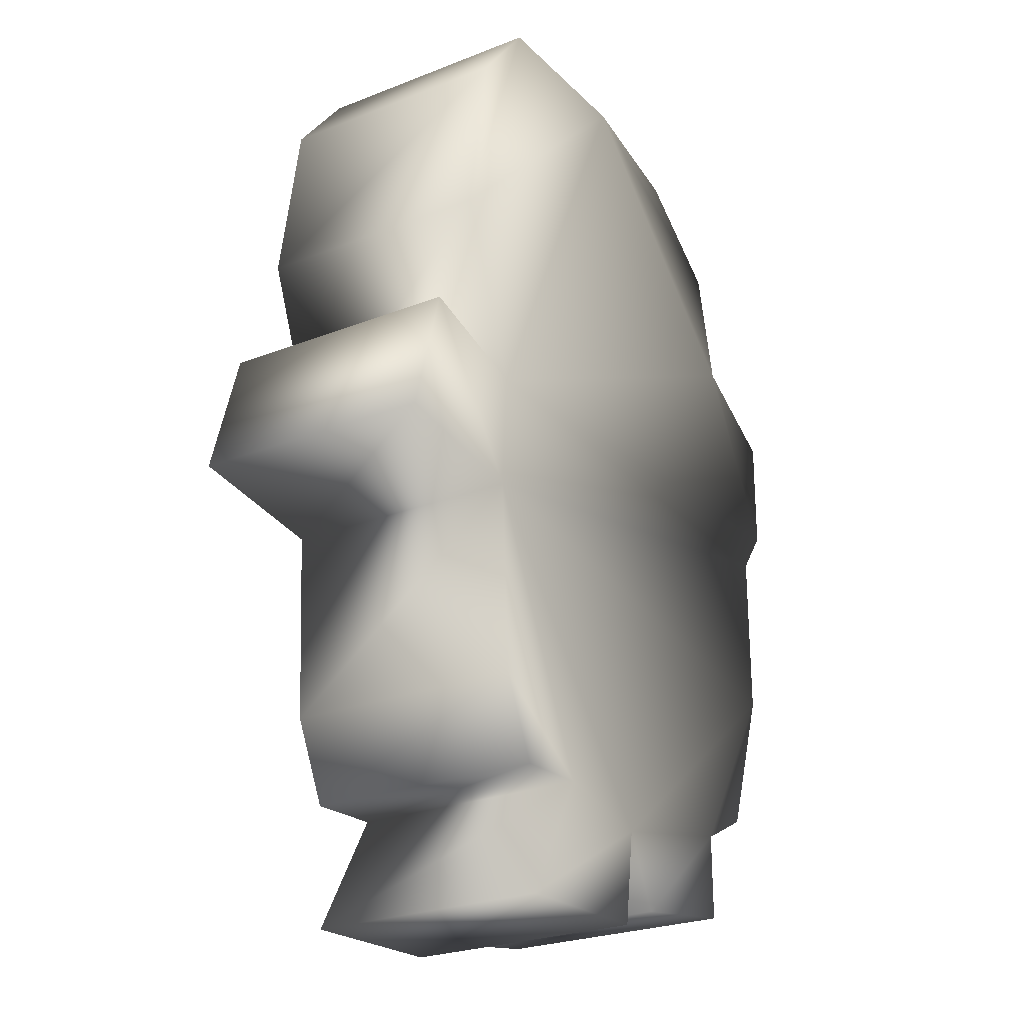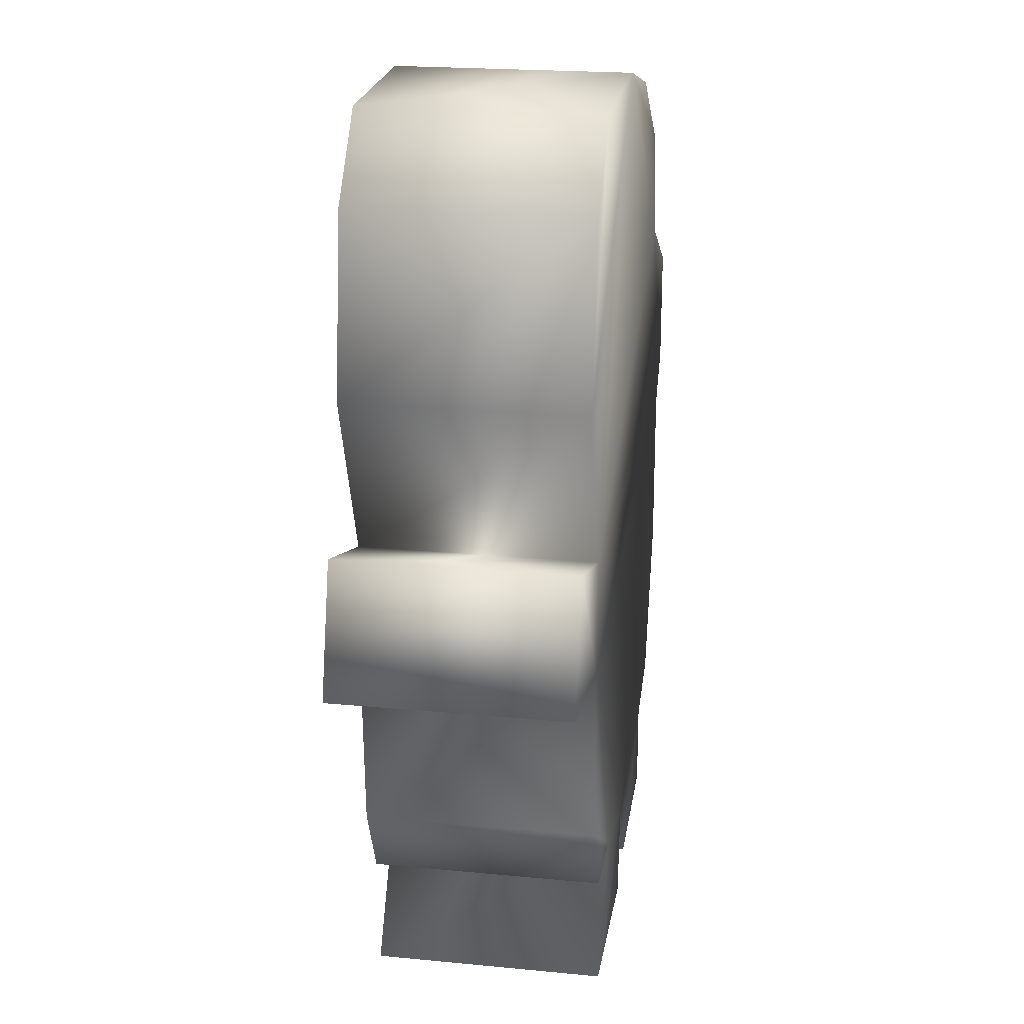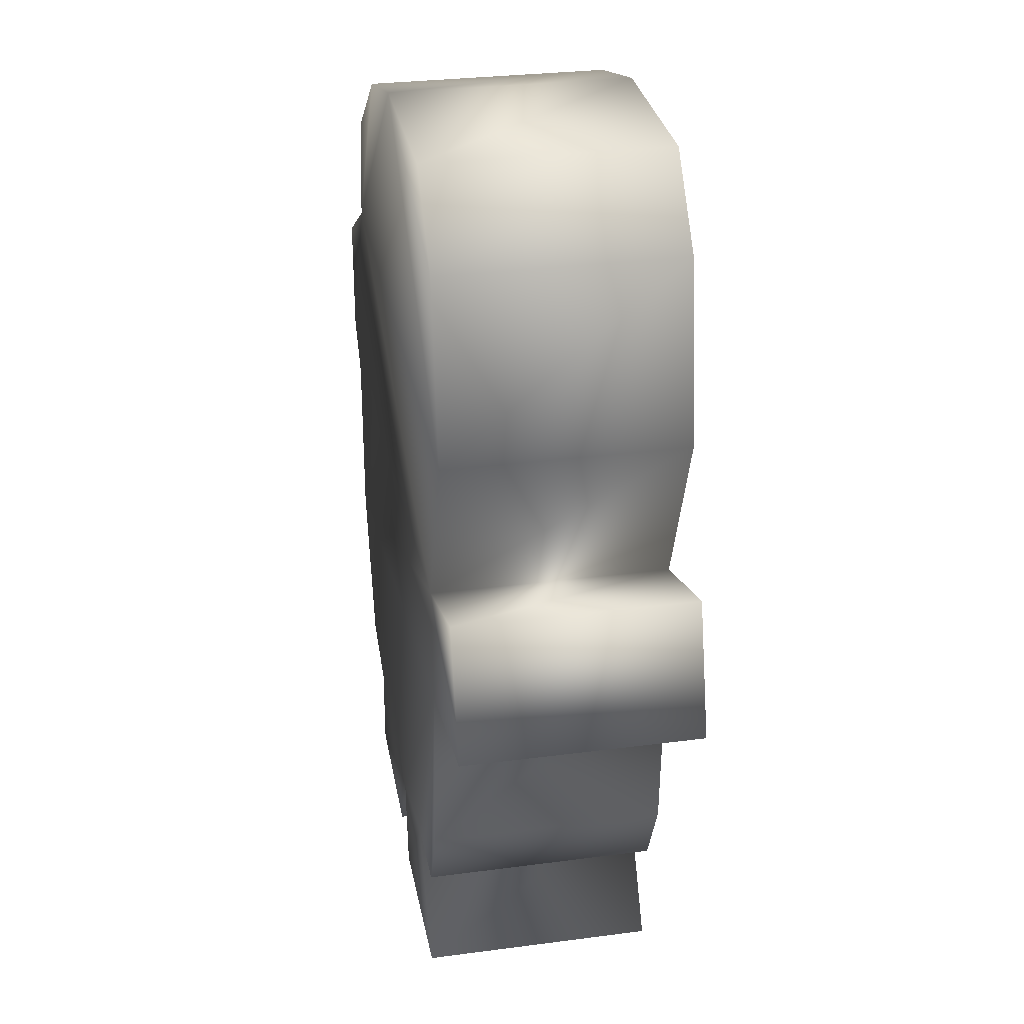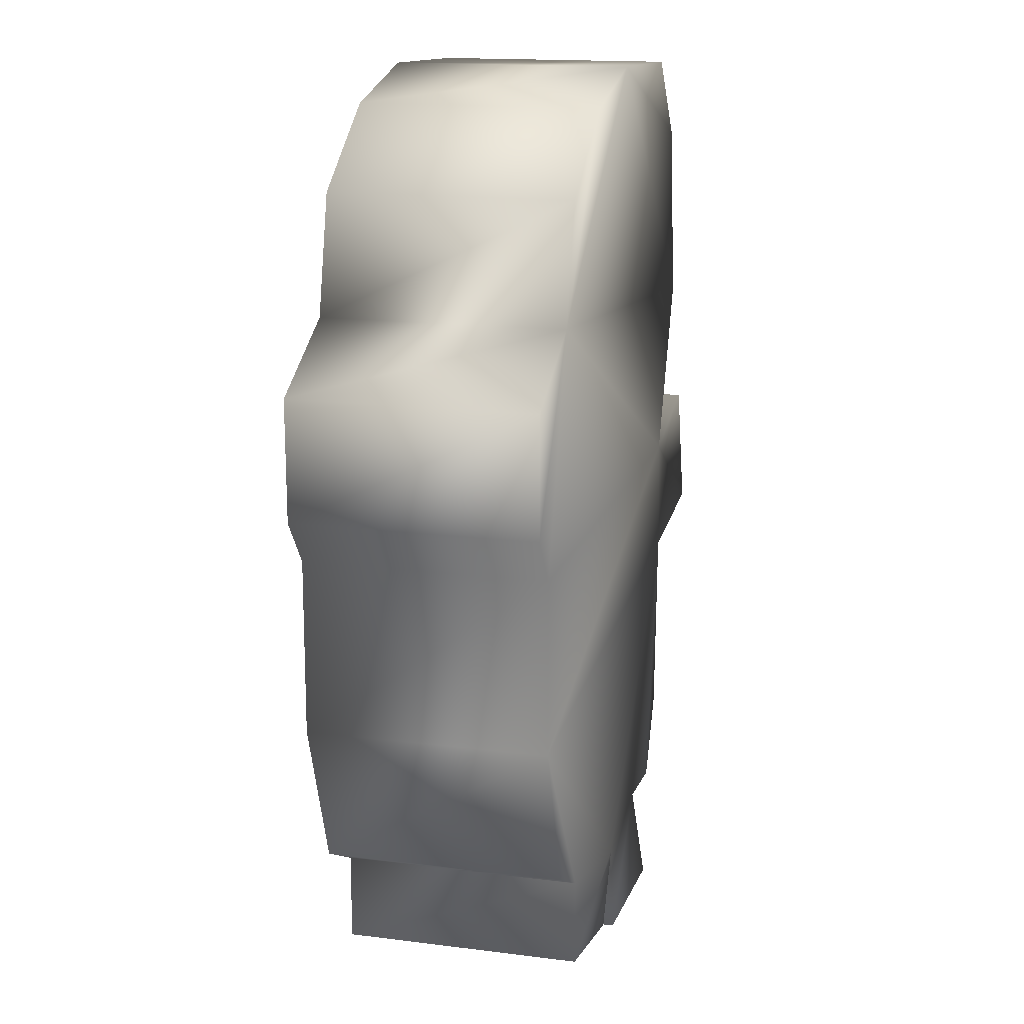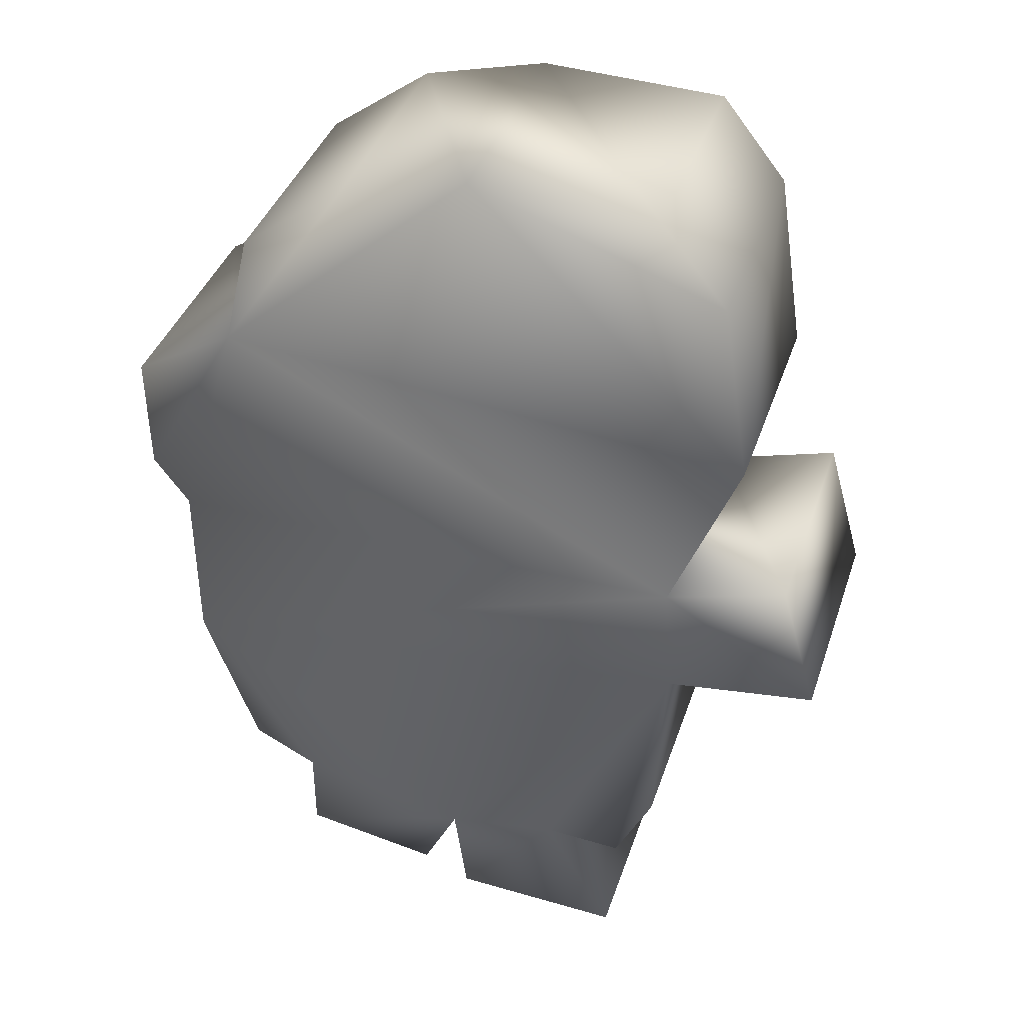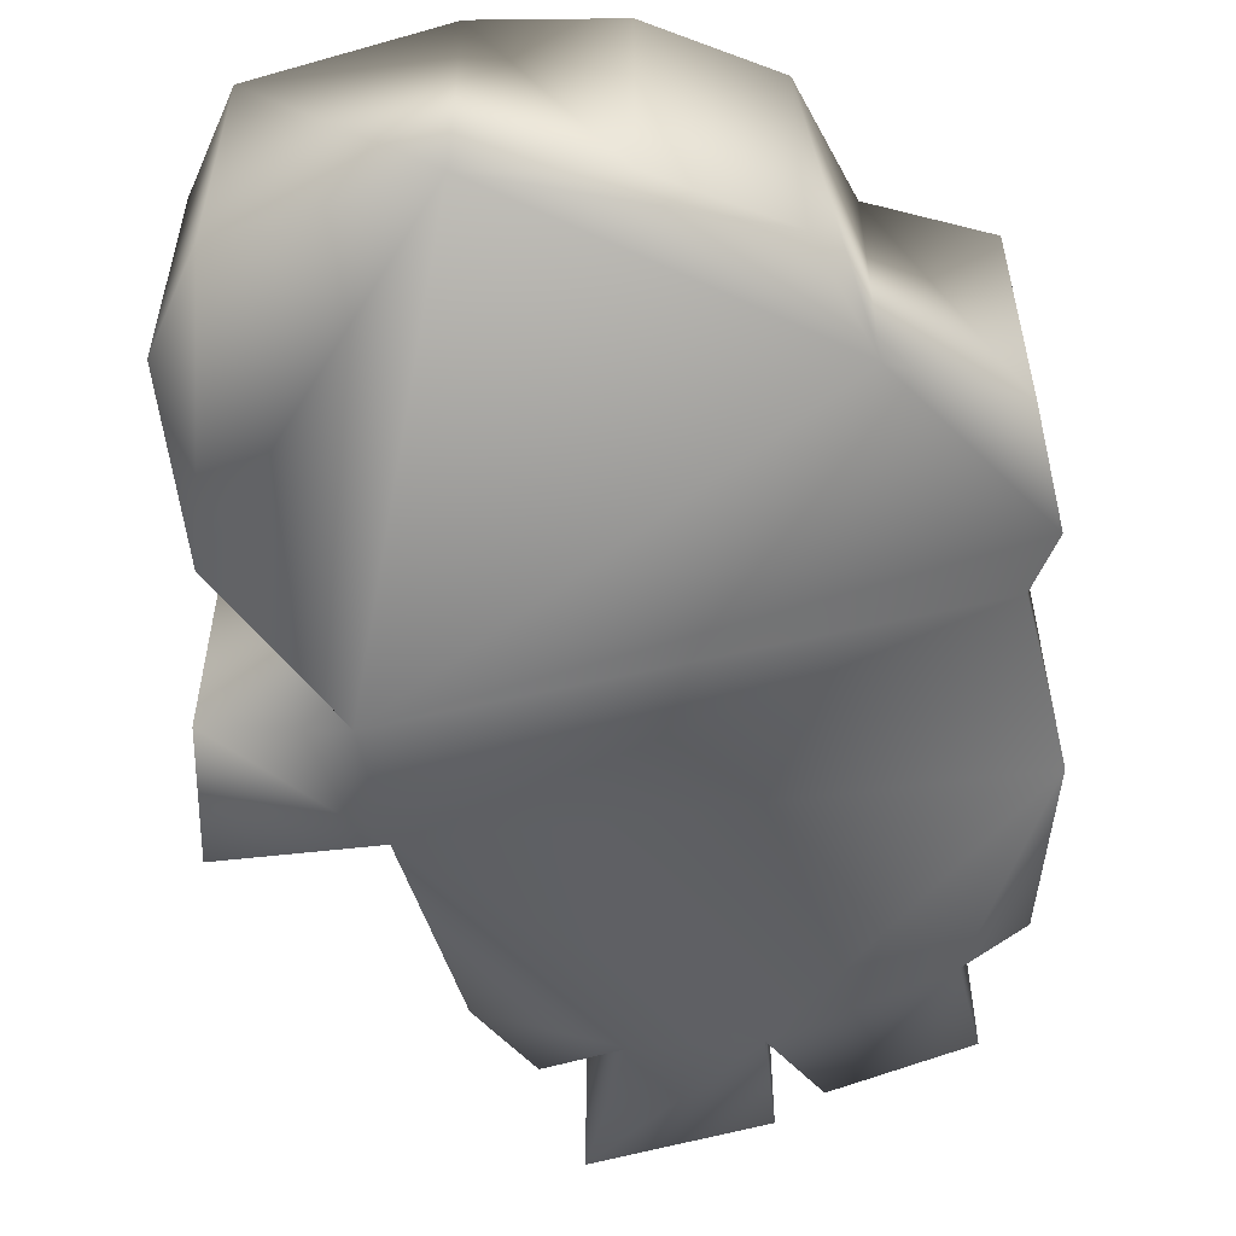
<metadata>
{"format":"obj","ext":"obj","renderer":"f3d","projection":"perspective","resolution":1024,"background":"white","views":[{"elev":-25.5,"azim":122.2,"up":"+Y"},{"elev":21.2,"azim":99.7,"up":"+Y"},{"elev":29.3,"azim":79.0,"up":"+Y"},{"elev":15.6,"azim":-75.1,"up":"+Y"},{"elev":39.1,"azim":17.7,"up":"+Y"},{"elev":-54.1,"azim":-165.4,"up":"+Z"}]}
</metadata>
<code>
o cube4
v 2.176 -2.786 -0.9543
v 2.844 1.704 -0.9543
v -1.585 -4.123 -0.9543
v -2.094 2.15 -0.9543
v 2.271 -1.01 -0.9543
v 3.672 -0.8247 -0.9543
v 3.322 0.4109 -0.9543
v 2.207 0.08659 -0.9543
v 1.823 -3.524 -0.9543
v 1.081 -3.481 -0.9543
v 0.03018 -3.669 -0.9543
v -0.3043 -4.346 -0.9543
v 2.582 3.391 -0.9543
v 1.97 4.155 -0.9543
v 0.2759 4.219 -0.9543
v -0.8773 3.932 -0.9543
v -1.585 -3.302 -0.9543
v -2.19 -2.989 -0.9543
v -2.699 -1.563 -0.9543
v -2.699 0.05476 -0.9543
v 1.745 -4.654 -0.9543
v 0.1535 -4.574 -0.9543
v -3.028 0.4985 -0.9543
v -3.039 1.611 -0.9543
v -1.836 3.232 -0.9543
v 2.271 -1.01 1.306
v 2.176 -2.786 1.306
v 1.823 -3.524 1.306
v 1.081 -3.481 1.306
v 1.745 -4.654 1.306
v 0.1535 -4.574 1.306
v 0.03018 -3.669 1.306
v -0.3043 -4.346 1.306
v -1.585 -4.123 1.306
v -1.585 -3.302 1.306
v -2.19 -2.989 1.306
v -2.699 -1.563 1.306
v -2.699 0.05476 1.306
v -3.028 0.4985 1.306
v -3.039 1.611 1.306
v -2.094 2.15 1.306
v -1.836 3.232 1.306
v -0.8773 3.932 1.306
v 0.2759 4.219 1.306
v 1.97 4.155 1.306
v 2.582 3.391 1.306
v 2.844 1.704 1.306
v 2.207 0.08659 1.306
v 3.322 0.4109 1.306
v 3.672 -0.8247 1.306
g cube4_cube4_auv
f 1 9 10 5
f 1 27 28 9
f 2 15 14 13
f 2 47 48 8
f 3 34 35 17
f 4 41 42 25
f 5 8 7 6
f 5 26 27 1
f 6 50 26 5
f 7 49 50 6
f 8 4 15 2
f 8 48 49 7
f 9 28 29 10
f 10 29 30 21
f 11 5 10
f 11 32 33 12
f 12 33 34 3
f 13 46 47 2
f 14 45 46 13
f 15 4 25 16
f 15 44 45 14
f 16 43 44 15
f 17 11 12 3
f 17 35 36 18
f 18 19 17
f 18 36 37 19
f 19 5 11 17
f 19 37 38 20
f 20 8 5 19
f 20 38 39 23
f 21 22 11 10
f 21 30 31 22
f 22 31 32 11
f 23 4 8 20
f 23 39 40 24
f 24 4 23
f 24 40 41 4
f 25 42 43 16
f 26 29 28 27
f 29 32 31 30
f 32 26 37 35
f 32 29 26
f 32 35 34 33
f 35 37 36
f 37 26 48 38
f 38 48 41 39
f 39 41 40
f 41 44 43 42
f 44 47 46 45
f 47 44 41 48
f 48 26 50 49

</code>
